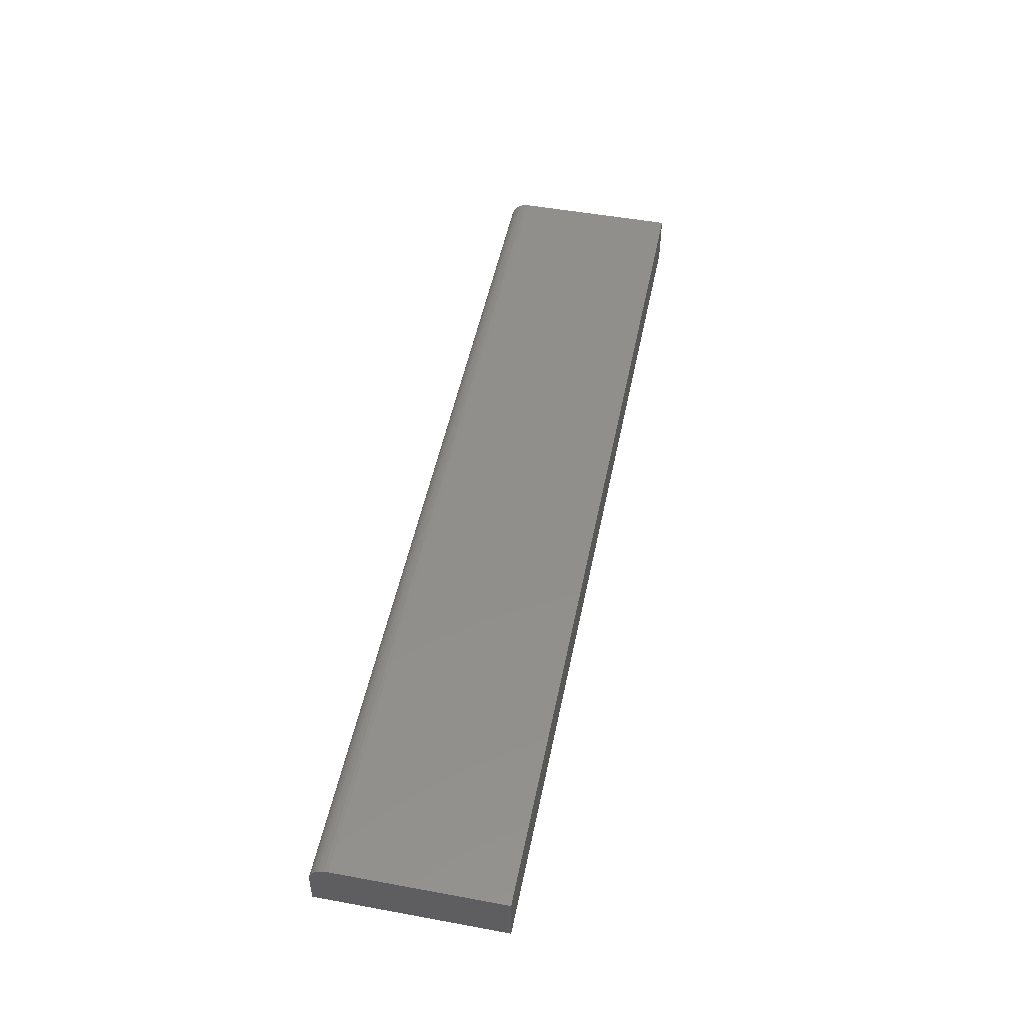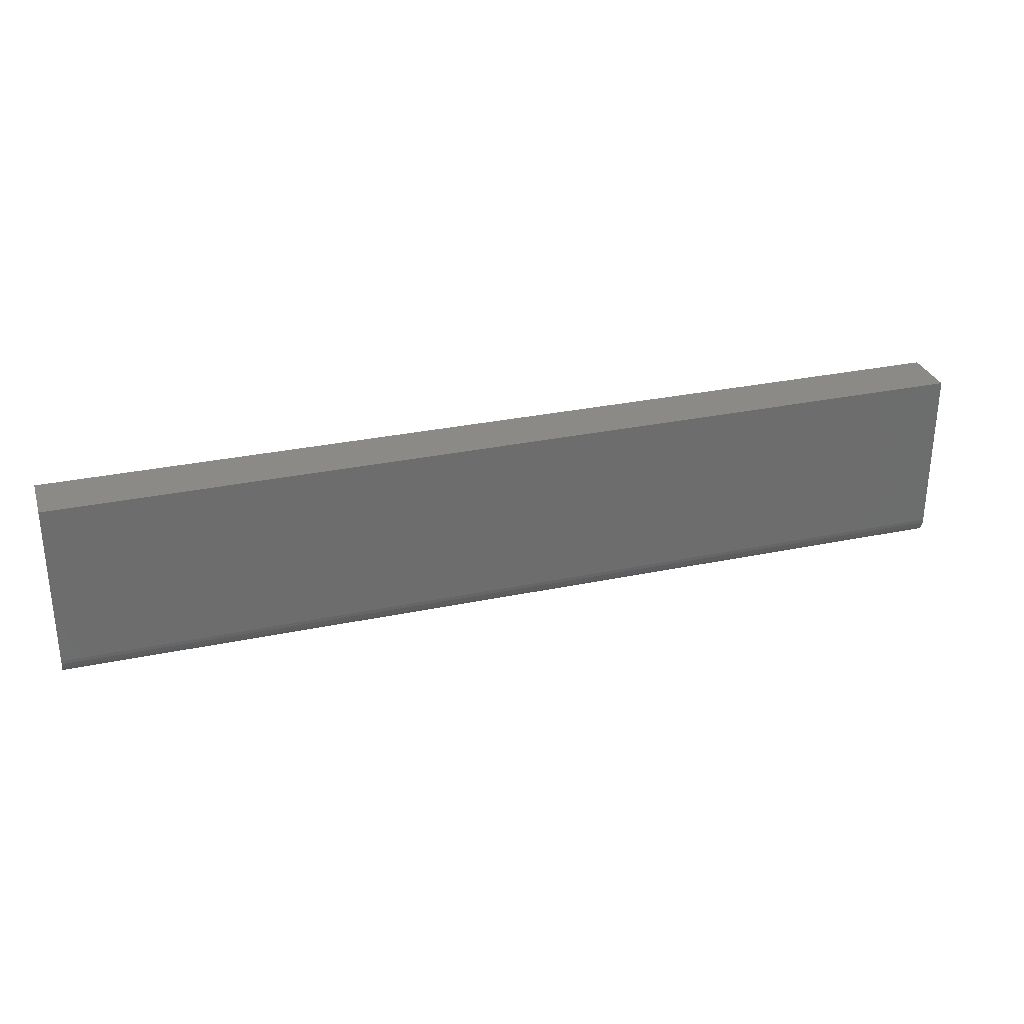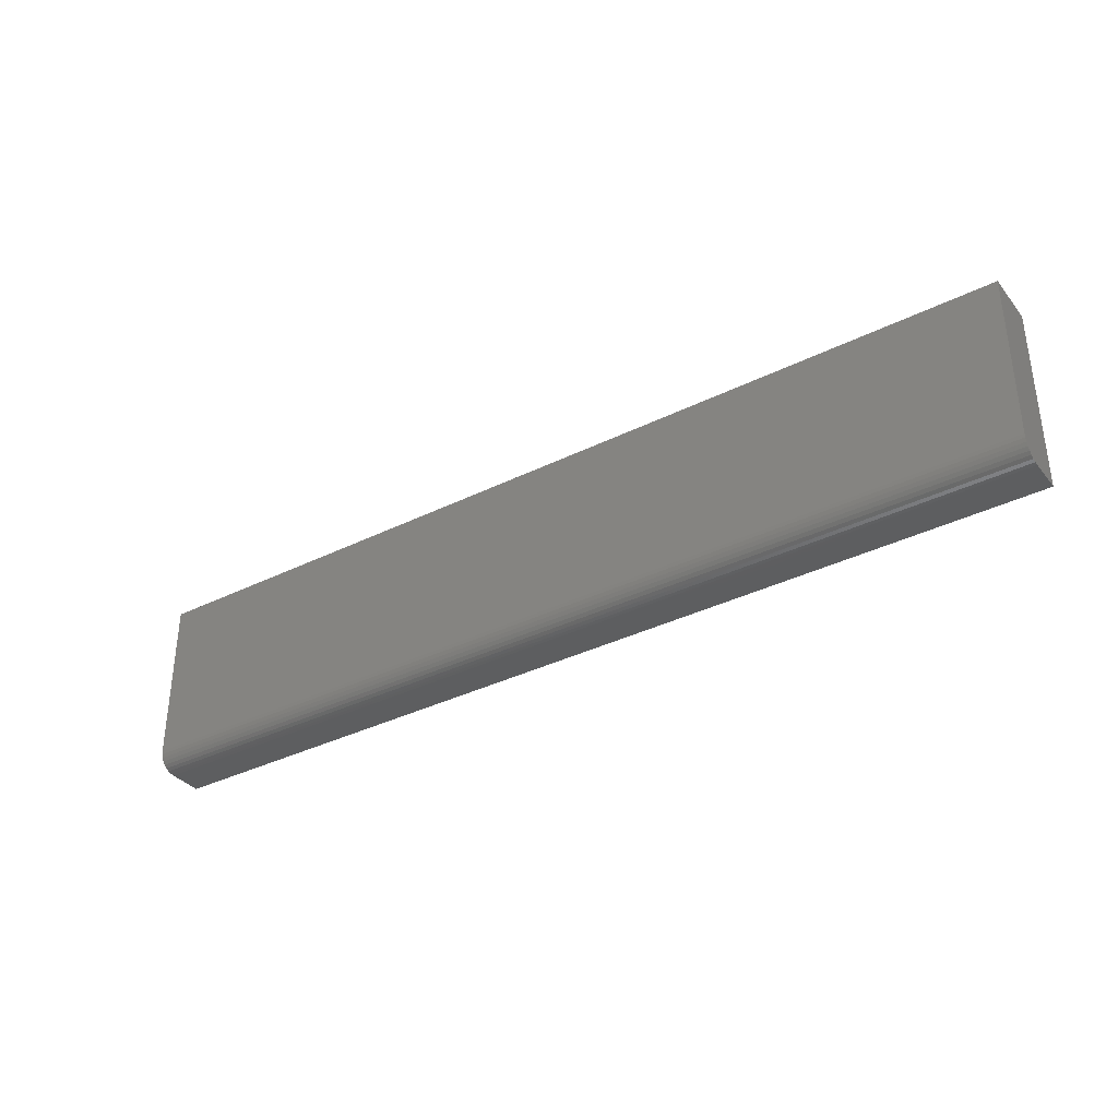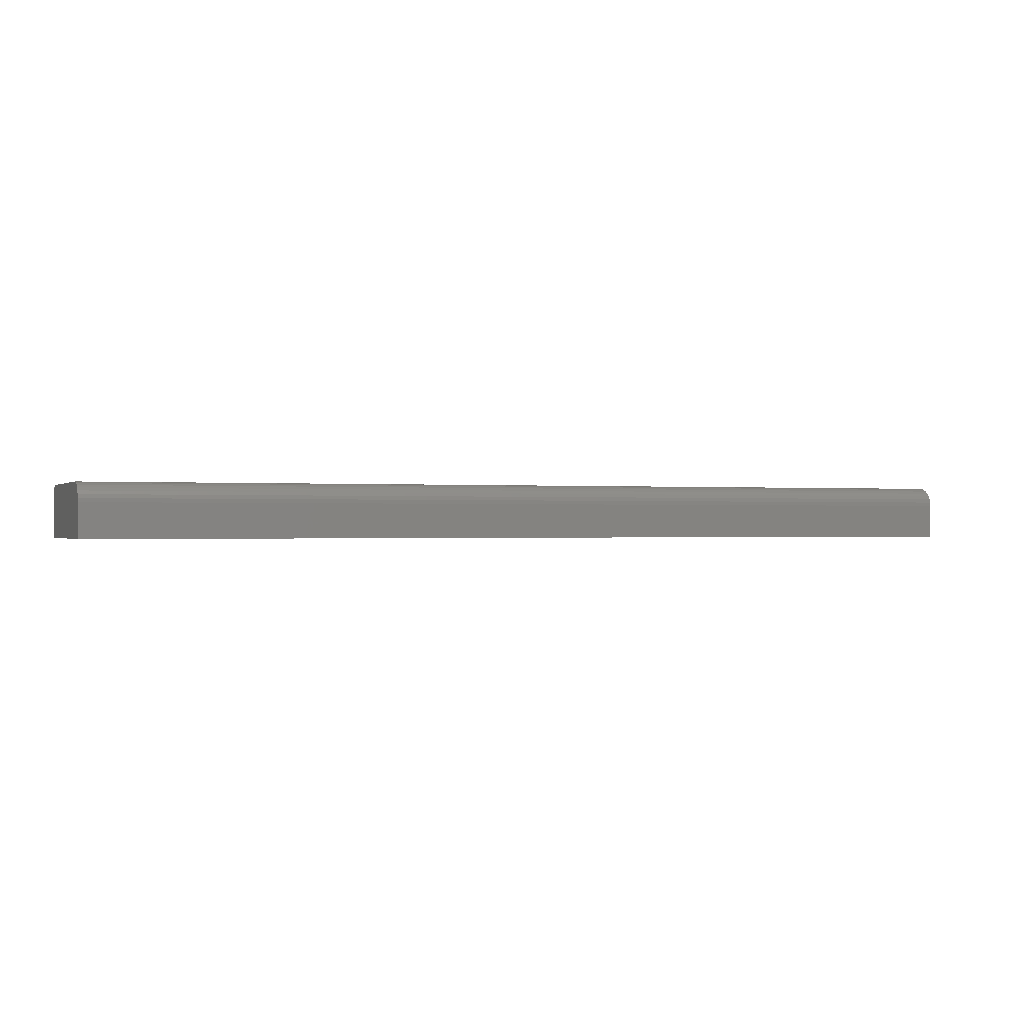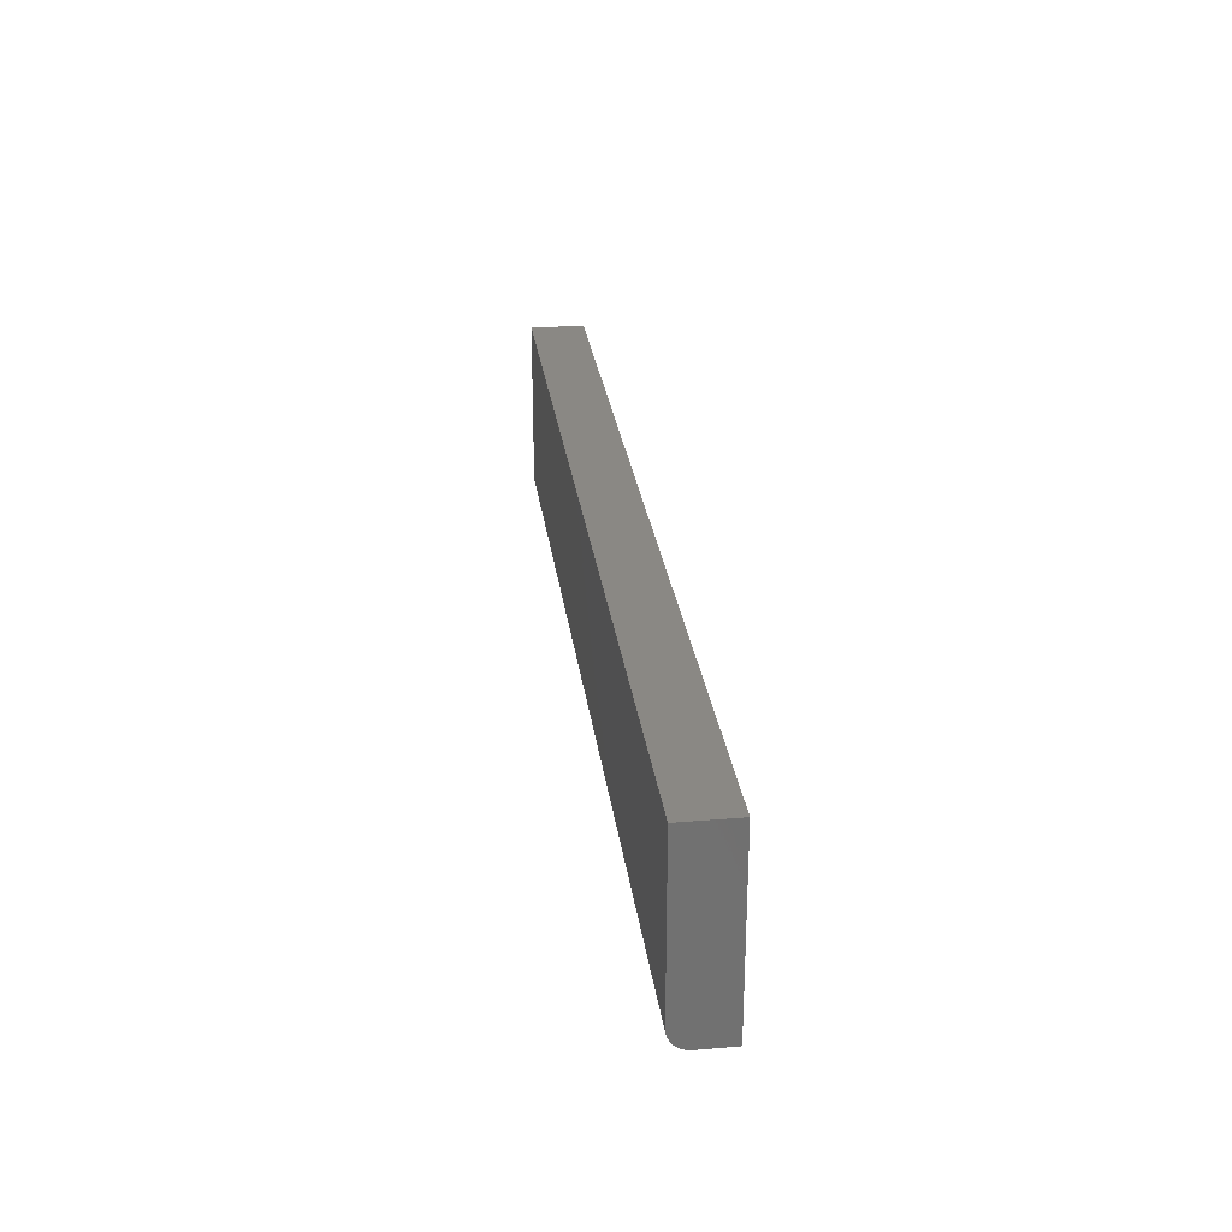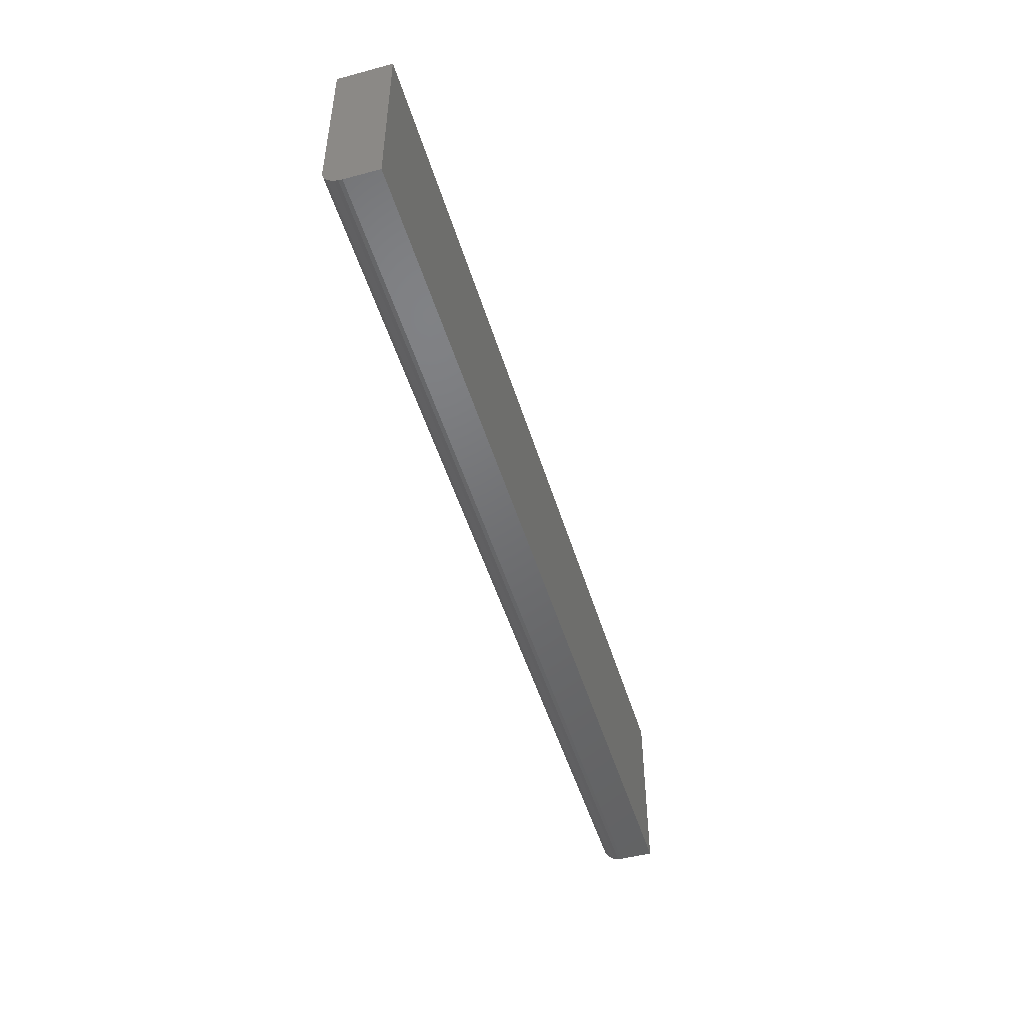
<metadata>
{"format":"stl","ext":"stl","renderer":"f3d","projection":"perspective","resolution":1024,"background":"white","views":[{"elev":50.1,"azim":-78.6,"up":"+Y"},{"elev":30.1,"azim":163.0,"up":"+Z"},{"elev":-35.3,"azim":-146.6,"up":"+Z"},{"elev":-0.4,"azim":158.7,"up":"+Y"},{"elev":27.6,"azim":-97.4,"up":"+Z"},{"elev":-49.1,"azim":-73.4,"up":"+Z"}]}
</metadata>
<code>
# stl→obj: 24 verts, 44 faces
v -0.7422 1.735e-18 -0.1719
v -0.7422 1.657e-17 0.09531
v 0.75 1.674e-16 -0.1719
v 0.75 1.822e-16 0.09531
v -0.7422 -0.03125 -0.2031
v -0.7422 -0.01929 -0.2007
v -0.7422 -0.02515 -0.2025
v -0.7422 -0.08594 -0.2031
v -0.7422 -0.08594 0.09531
v -0.7422 -0.0006005 -0.178
v -0.7422 -0.002379 -0.1838
v -0.7422 -0.005267 -0.1892
v -0.7422 -0.009153 -0.194
v -0.7422 -0.01389 -0.1979
v 0.75 -0.03125 -0.2031
v 0.75 -0.01929 -0.2007
v 0.75 -0.08594 -0.2031
v 0.75 -0.02515 -0.2025
v 0.75 -0.005267 -0.1892
v 0.75 -0.002379 -0.1838
v 0.75 -0.01389 -0.1979
v 0.75 -0.009153 -0.194
v 0.75 -0.08594 0.09531
v 0.75 -0.0006005 -0.178
f 1 2 3
f 3 2 4
f 5 6 7
f 8 9 2
f 8 2 1
f 8 1 10
f 8 10 11
f 8 11 12
f 8 12 13
f 8 13 14
f 8 14 6
f 8 6 5
f 15 16 17
f 15 18 16
f 19 20 21
f 21 22 19
f 23 17 24
f 23 24 3
f 23 3 4
f 24 17 16
f 24 16 21
f 24 21 20
f 8 5 17
f 17 5 15
f 1 3 10
f 10 3 24
f 10 24 11
f 11 24 20
f 11 20 12
f 12 20 19
f 12 19 13
f 13 19 22
f 13 22 14
f 14 22 21
f 14 21 6
f 6 21 16
f 6 16 7
f 7 16 18
f 7 18 5
f 5 18 15
f 8 17 9
f 9 17 23
f 23 4 9
f 9 4 2

</code>
